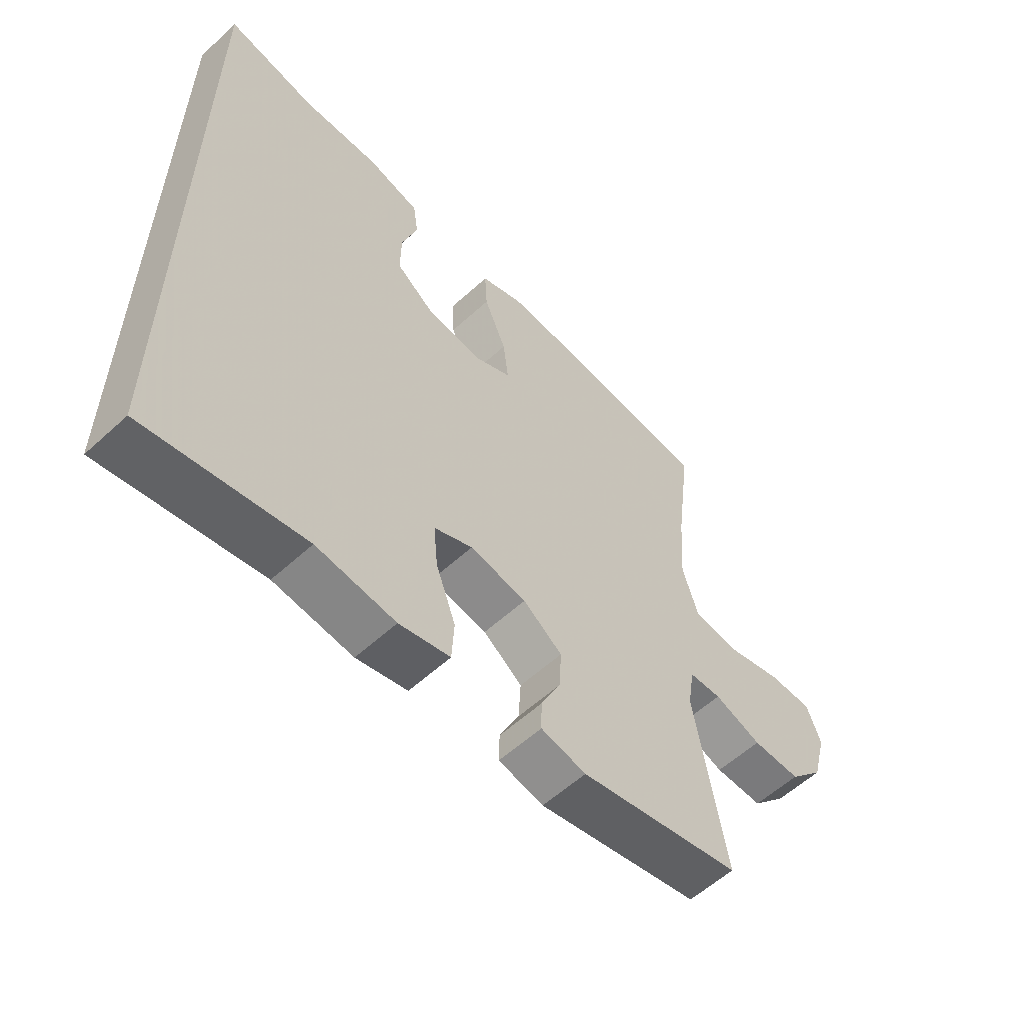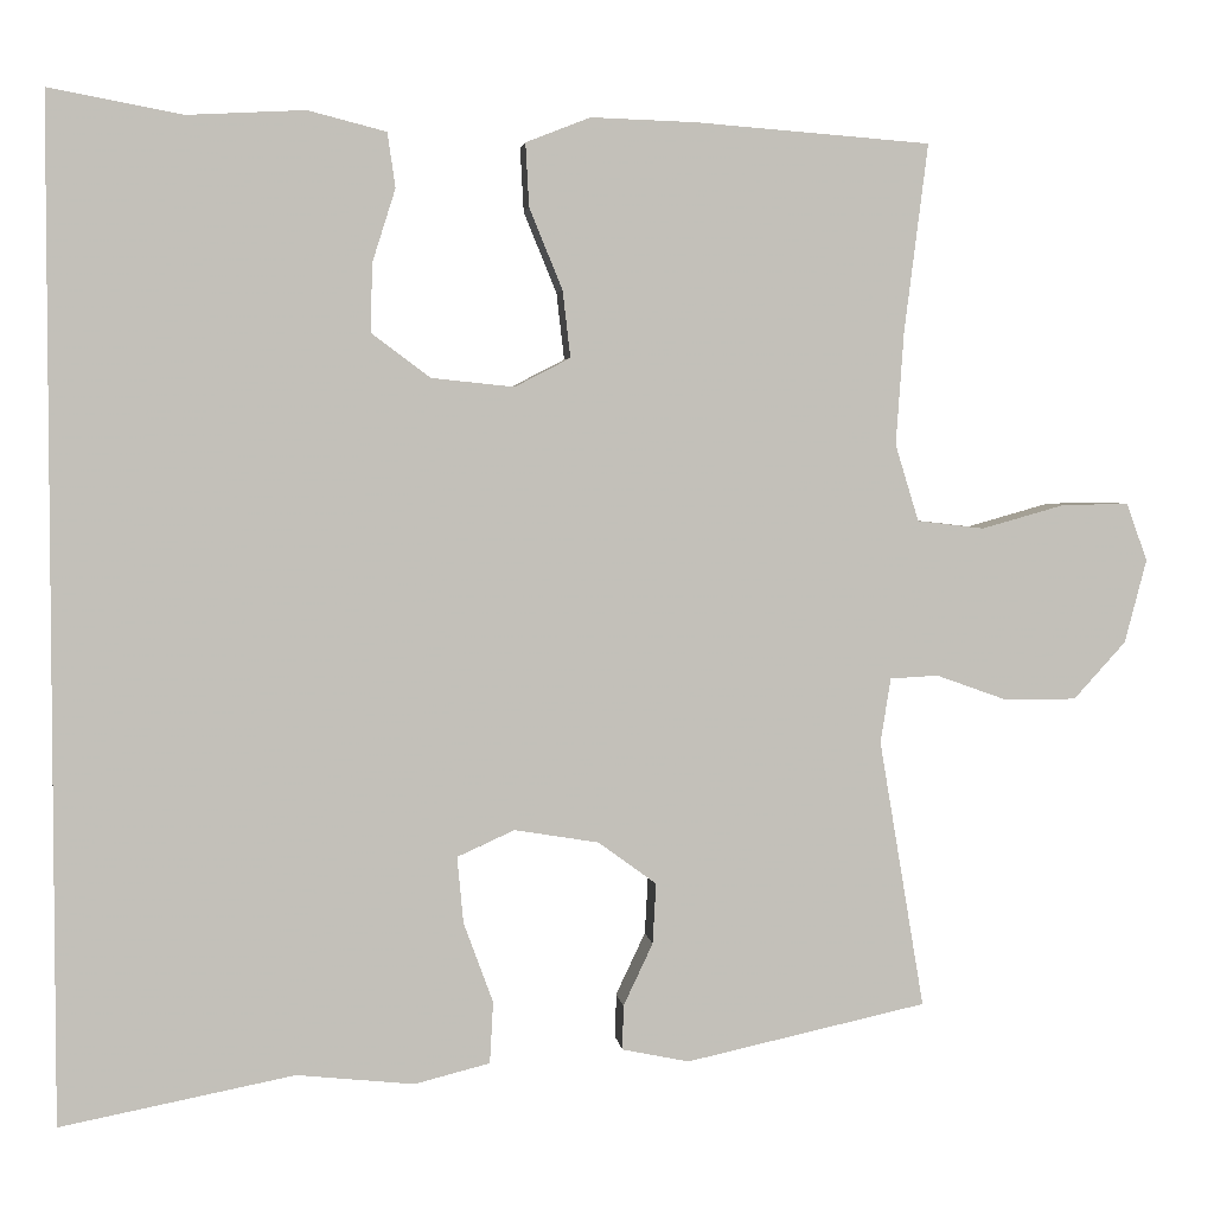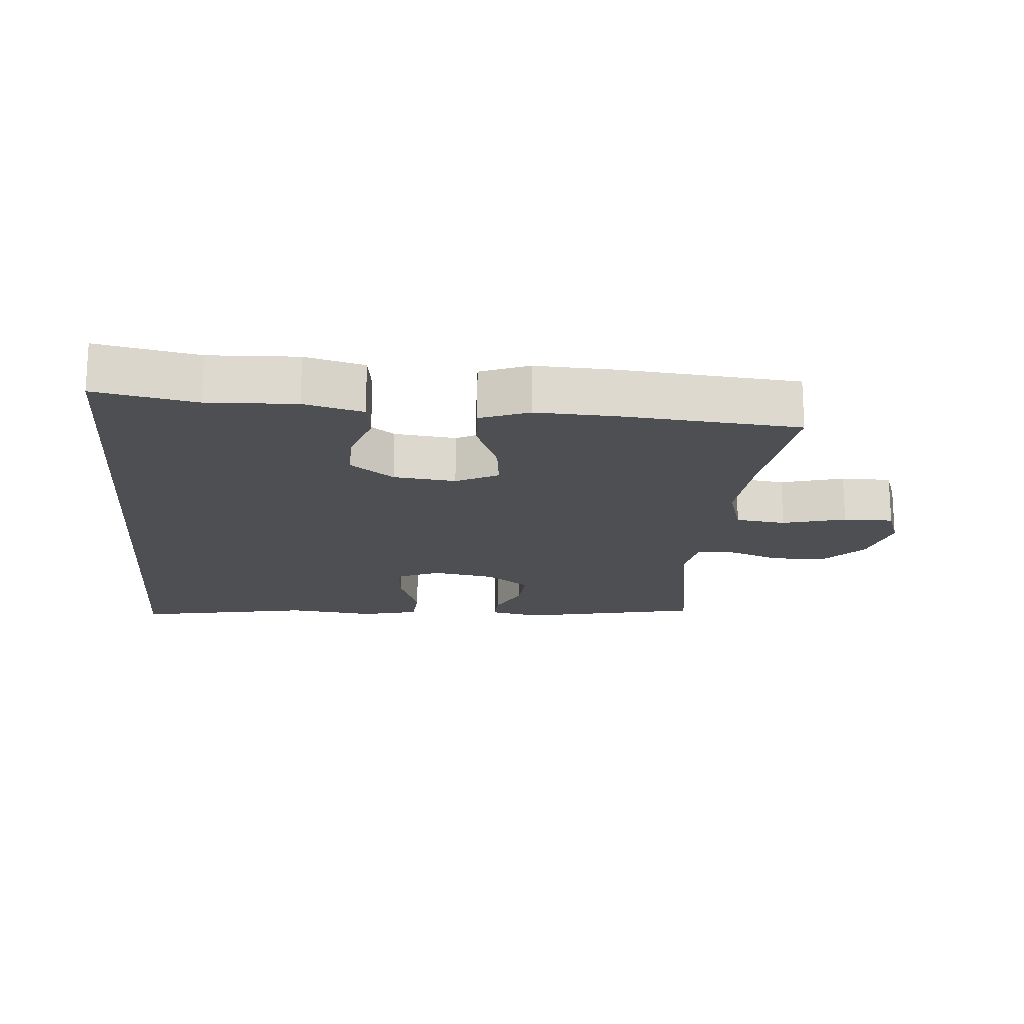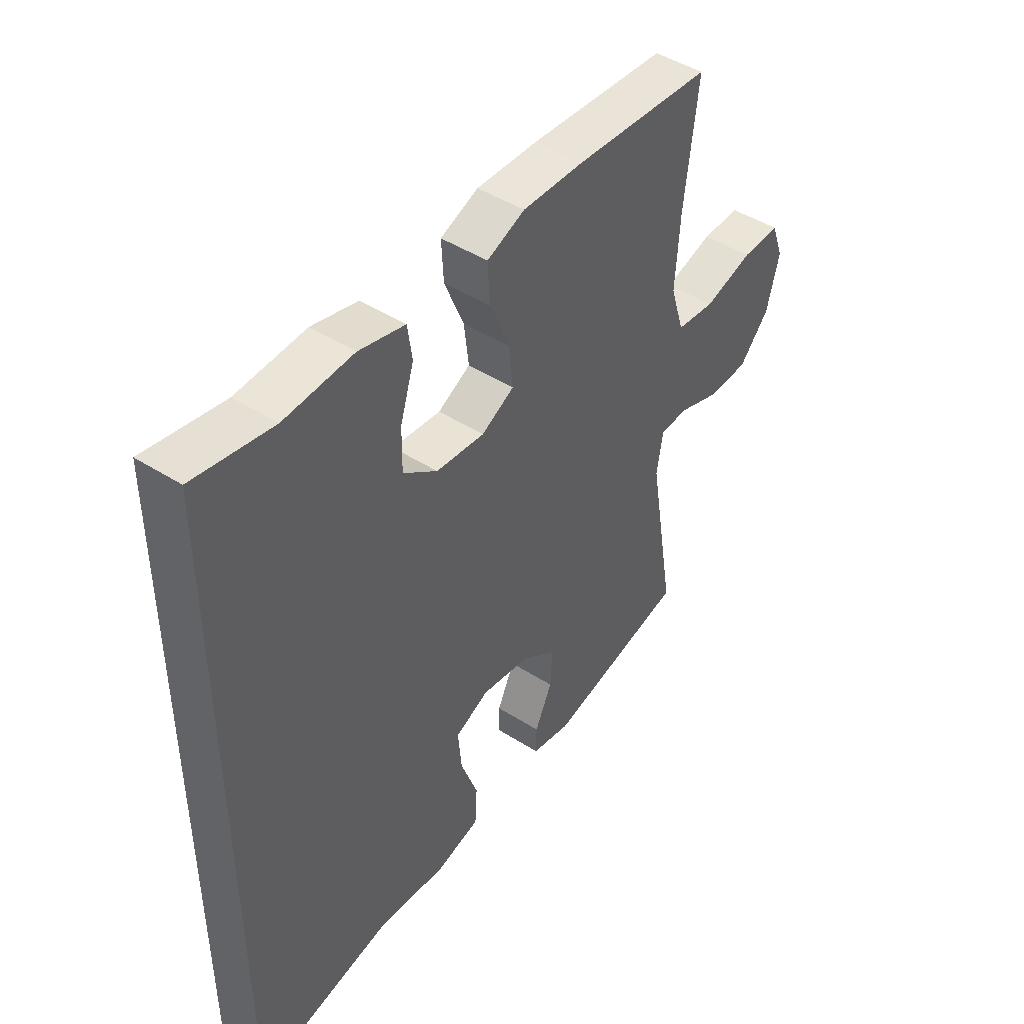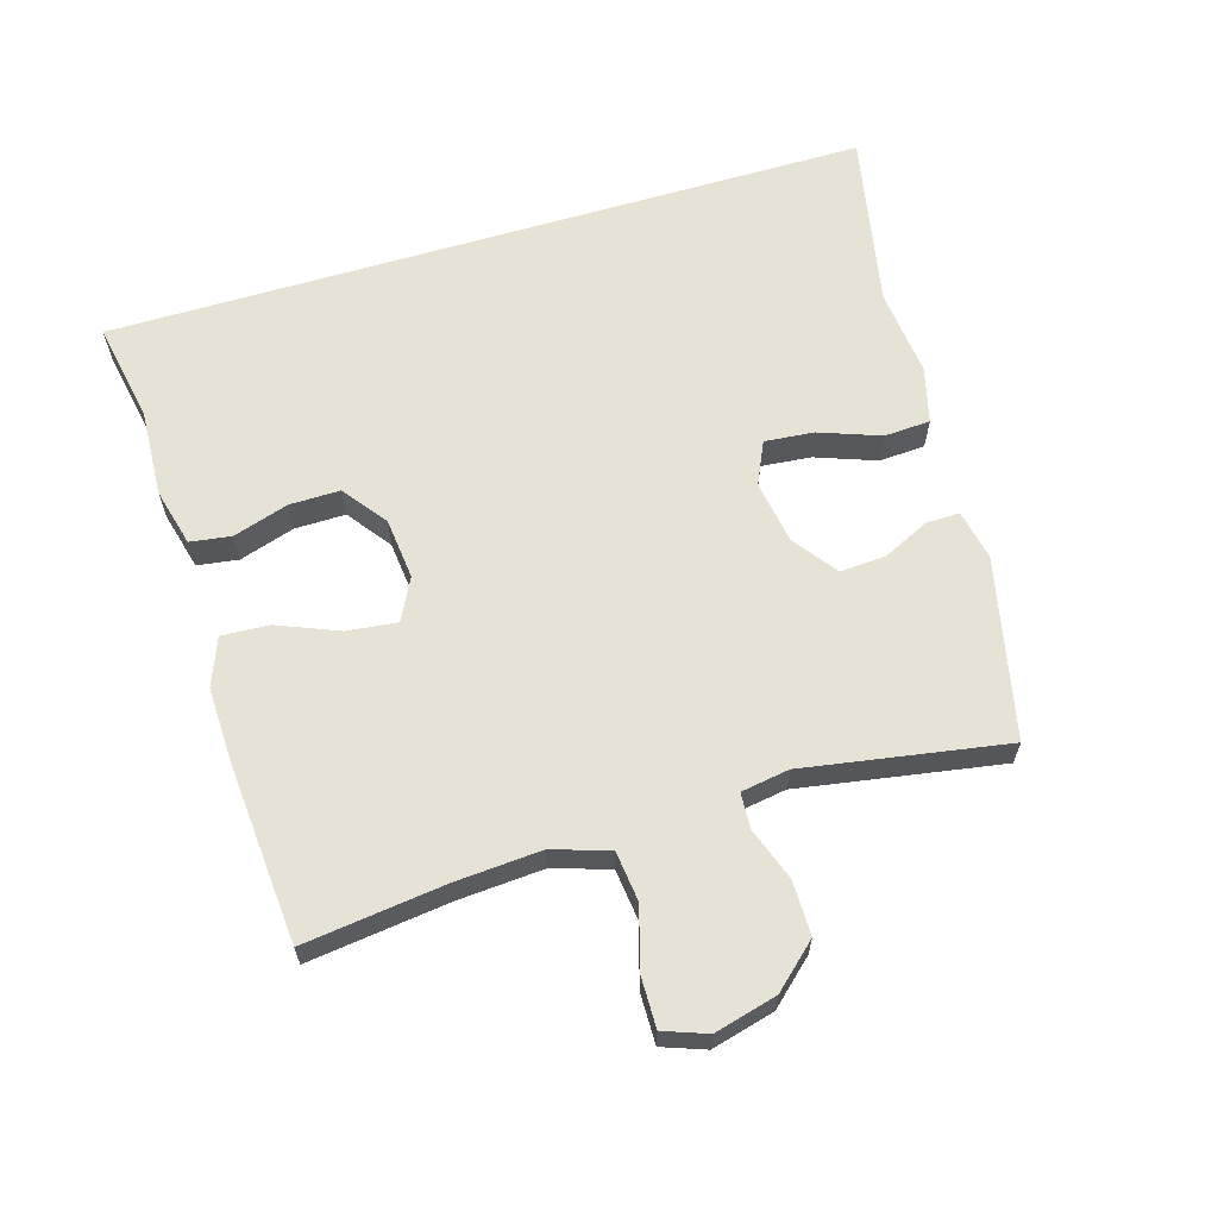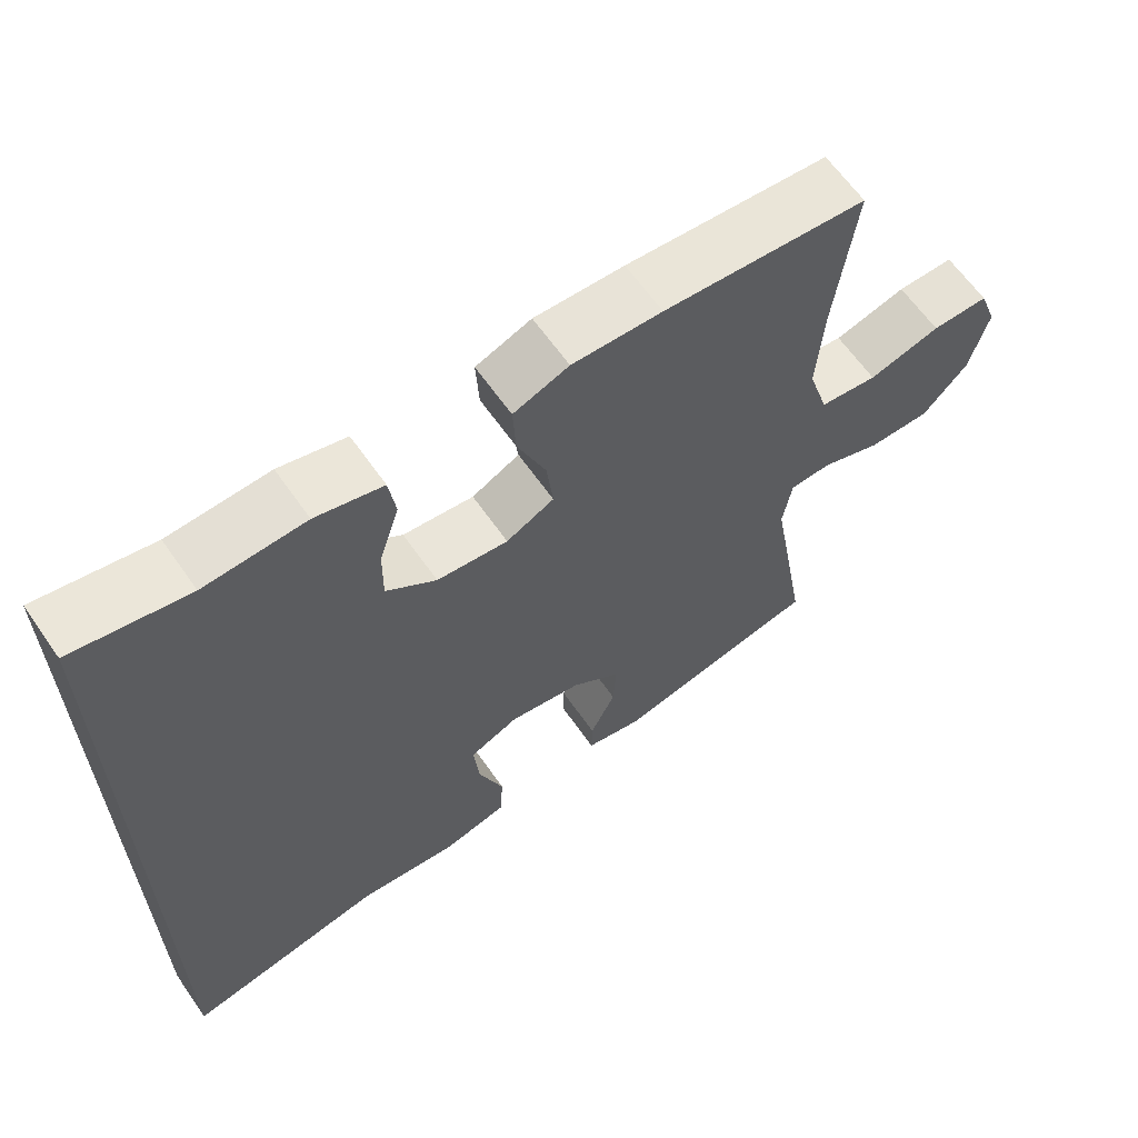
<metadata>
{"format":"obj","ext":"obj","renderer":"f3d","projection":"perspective","resolution":1024,"background":"white","views":[{"elev":-58.2,"azim":-46.6,"up":"+Z"},{"elev":3.5,"azim":-6.7,"up":"+Z"},{"elev":-17.9,"azim":-5.2,"up":"+Y"},{"elev":45.7,"azim":-53.8,"up":"+Z"},{"elev":63.1,"azim":73.3,"up":"+Y"},{"elev":63.4,"azim":-34.9,"up":"+Z"}]}
</metadata>
<code>
v 0.5 0.07 0.5
v 0.473 0.07 0.284
v 0.464 0.07 0.154
v 0.491 0.07 0.066
v 0.568 0.07 0.057
v 0.664 0.07 0.084
v 0.74 0.07 0.085
v 0.764 0.07 0.019
v 0.739 0.07 -0.077
v 0.679 0.07 -0.143
v 0.596 0.07 -0.143
v 0.515 0.07 -0.114
v 0.46 0.07 -0.117
v 0.448 0.07 -0.191
v 0.5 0.07 -0.5
v 0.223 0.07 -0.561
v 0.146 0.07 -0.545
v 0.147 0.07 -0.494
v 0.181 0.07 -0.422
v 0.185 0.07 -0.352
v 0.118 0.07 -0.303
v 0.021 0.07 -0.287
v -0.045 0.07 -0.317
v -0.038 0.07 -0.393
v -0.004 0.07 -0.486
v -0.008 0.07 -0.557
v -0.095 0.07 -0.579
v -0.23 0.07 -0.565
v -0.5 0.07 -0.618
v -0.5 0.07 0.551
v -0.346 0.07 0.522
v -0.211 0.07 0.529
v -0.121 0.07 0.506
v -0.112 0.07 0.443
v -0.139 0.07 0.358
v -0.14 0.07 0.28
v -0.073 0.07 0.23
v 0.022 0.07 0.22
v 0.086 0.07 0.253
v 0.077 0.07 0.33
v 0.039 0.07 0.423
v 0.035 0.07 0.496
v 0.109 0.07 0.525
v 0.229 0.07 0.521
v 0.5 0 0.5
v 0.473 0 0.284
v 0.464 0 0.154
v 0.491 0 0.066
v 0.568 0 0.057
v 0.664 0 0.084
v 0.74 0 0.085
v 0.764 0 0.019
v 0.739 0 -0.077
v 0.679 0 -0.143
v 0.596 0 -0.143
v 0.515 0 -0.114
v 0.46 0 -0.117
v 0.448 0 -0.191
v 0.5 0 -0.5
v 0.223 0 -0.561
v 0.146 0 -0.545
v 0.147 0 -0.494
v 0.181 0 -0.422
v 0.185 0 -0.352
v 0.118 0 -0.303
v 0.021 0 -0.287
v -0.045 0 -0.317
v -0.038 0 -0.393
v -0.004 0 -0.486
v -0.008 0 -0.557
v -0.095 0 -0.579
v -0.23 0 -0.565
v -0.5 0 -0.618
v -0.5 0 0.551
v -0.346 0 0.522
v -0.211 0 0.529
v -0.121 0 0.506
v -0.112 0 0.443
v -0.139 0 0.358
v -0.14 0 0.28
v -0.073 0 0.23
v 0.022 0 0.22
v 0.086 0 0.253
v 0.077 0 0.33
v 0.039 0 0.423
v 0.035 0 0.496
v 0.109 0 0.525
v 0.229 0 0.521
f 43 44 1 2
f 40 41 42 43
f 39 40 43 2
f 38 39 2 3
f 37 38 3 4
f 32 33 34 35
f 31 32 35 36
f 28 29 30 31
f 28 31 36
f 27 28 36 37
f 24 25 26 27
f 23 24 27
f 16 17 18 19
f 14 15 16 19
f 13 14 19 20
f 9 10 11 12
f 9 12 13
f 8 9 13
f 5 6 7 8
f 4 5 8 13
f 23 27 37
f 22 23 37 4
f 21 22 4 13
f 13 20 21
f 46 45 88 87
f 87 86 85 84
f 46 87 84 83
f 47 46 83 82
f 48 47 82 81
f 79 78 77 76
f 80 79 76 75
f 75 74 73 72
f 80 75 72
f 81 80 72 71
f 71 70 69 68
f 71 68 67
f 63 62 61 60
f 63 60 59 58
f 64 63 58 57
f 56 55 54 53
f 57 56 53
f 57 53 52
f 52 51 50 49
f 57 52 49 48
f 81 71 67
f 48 81 67 66
f 57 48 66 65
f 65 64 57
f 1 45 46 2
f 2 46 47 3
f 3 47 48 4
f 4 48 49 5
f 5 49 50 6
f 6 50 51 7
f 7 51 52 8
f 8 52 53 9
f 9 53 54 10
f 10 54 55 11
f 11 55 56 12
f 12 56 57 13
f 13 57 58 14
f 14 58 59 15
f 15 59 60 16
f 16 60 61 17
f 17 61 62 18
f 18 62 63 19
f 19 63 64 20
f 20 64 65 21
f 21 65 66 22
f 22 66 67 23
f 23 67 68 24
f 24 68 69 25
f 25 69 70 26
f 26 70 71 27
f 27 71 72 28
f 28 72 73 29
f 29 73 74 30
f 30 74 75 31
f 31 75 76 32
f 32 76 77 33
f 33 77 78 34
f 34 78 79 35
f 35 79 80 36
f 36 80 81 37
f 37 81 82 38
f 38 82 83 39
f 39 83 84 40
f 40 84 85 41
f 41 85 86 42
f 42 86 87 43
f 43 87 88 44
f 44 88 45 1

</code>
